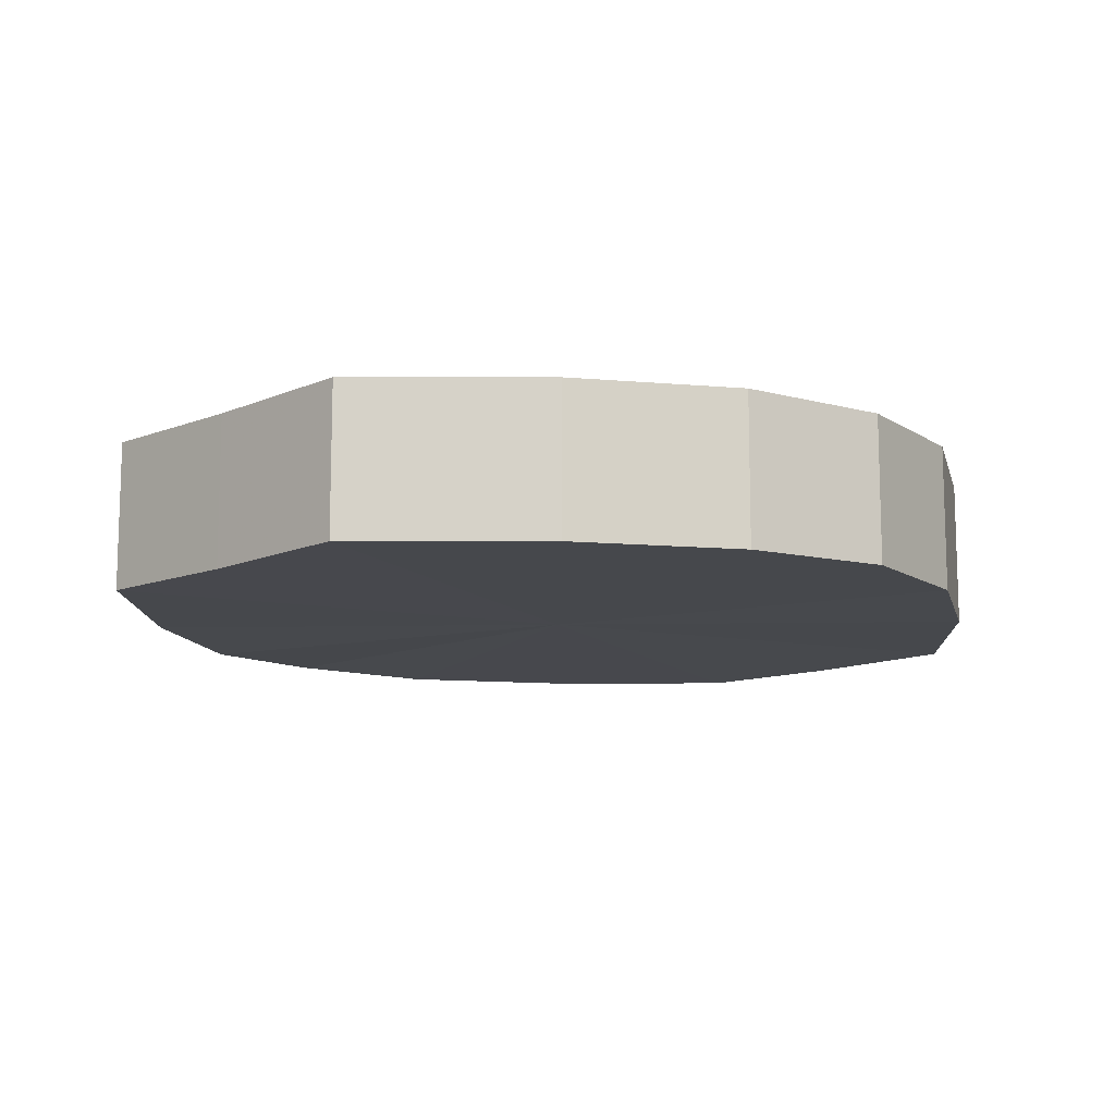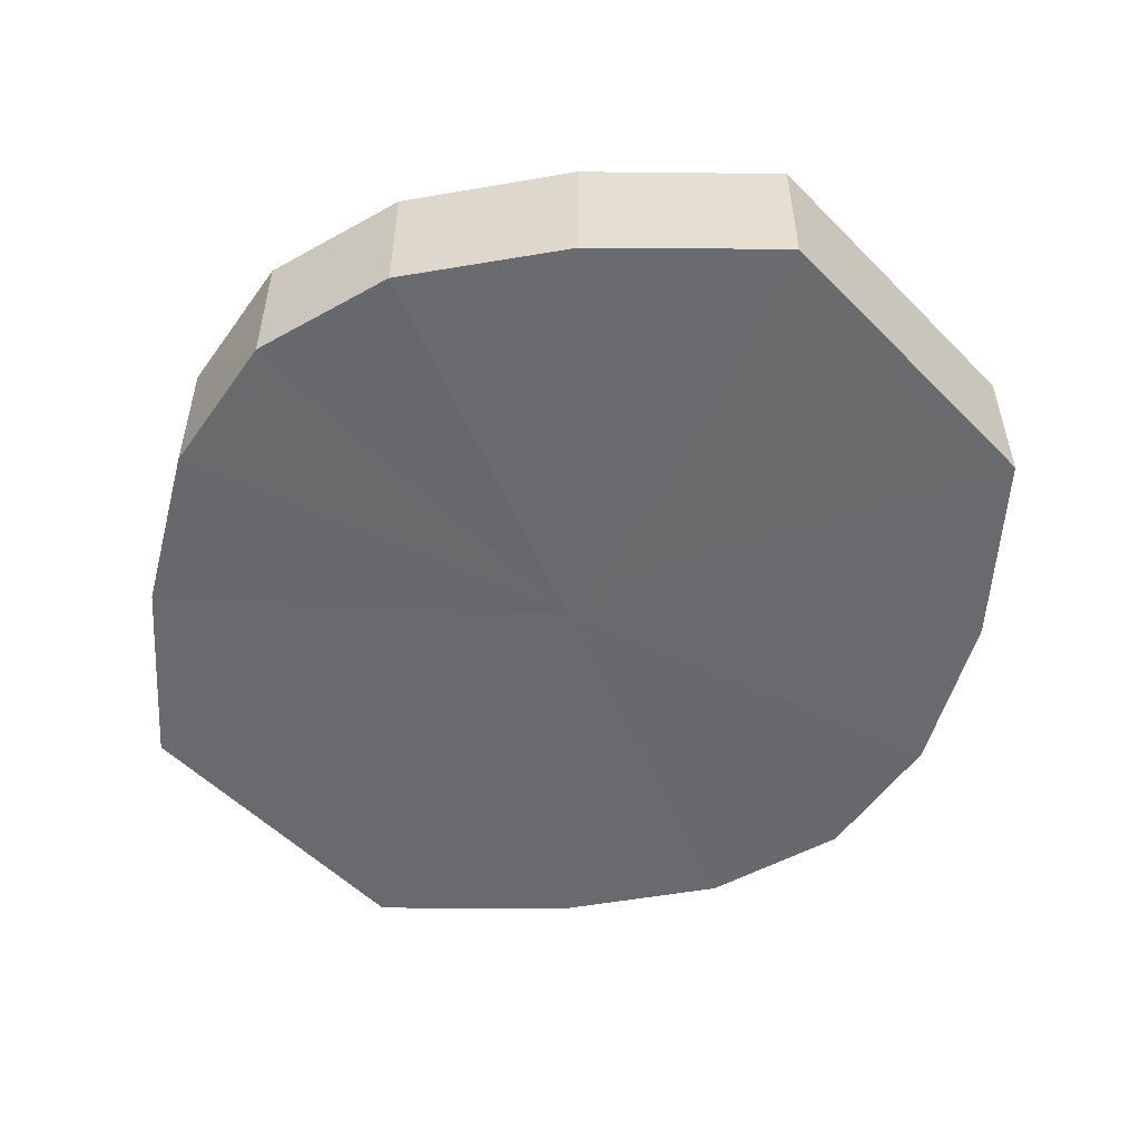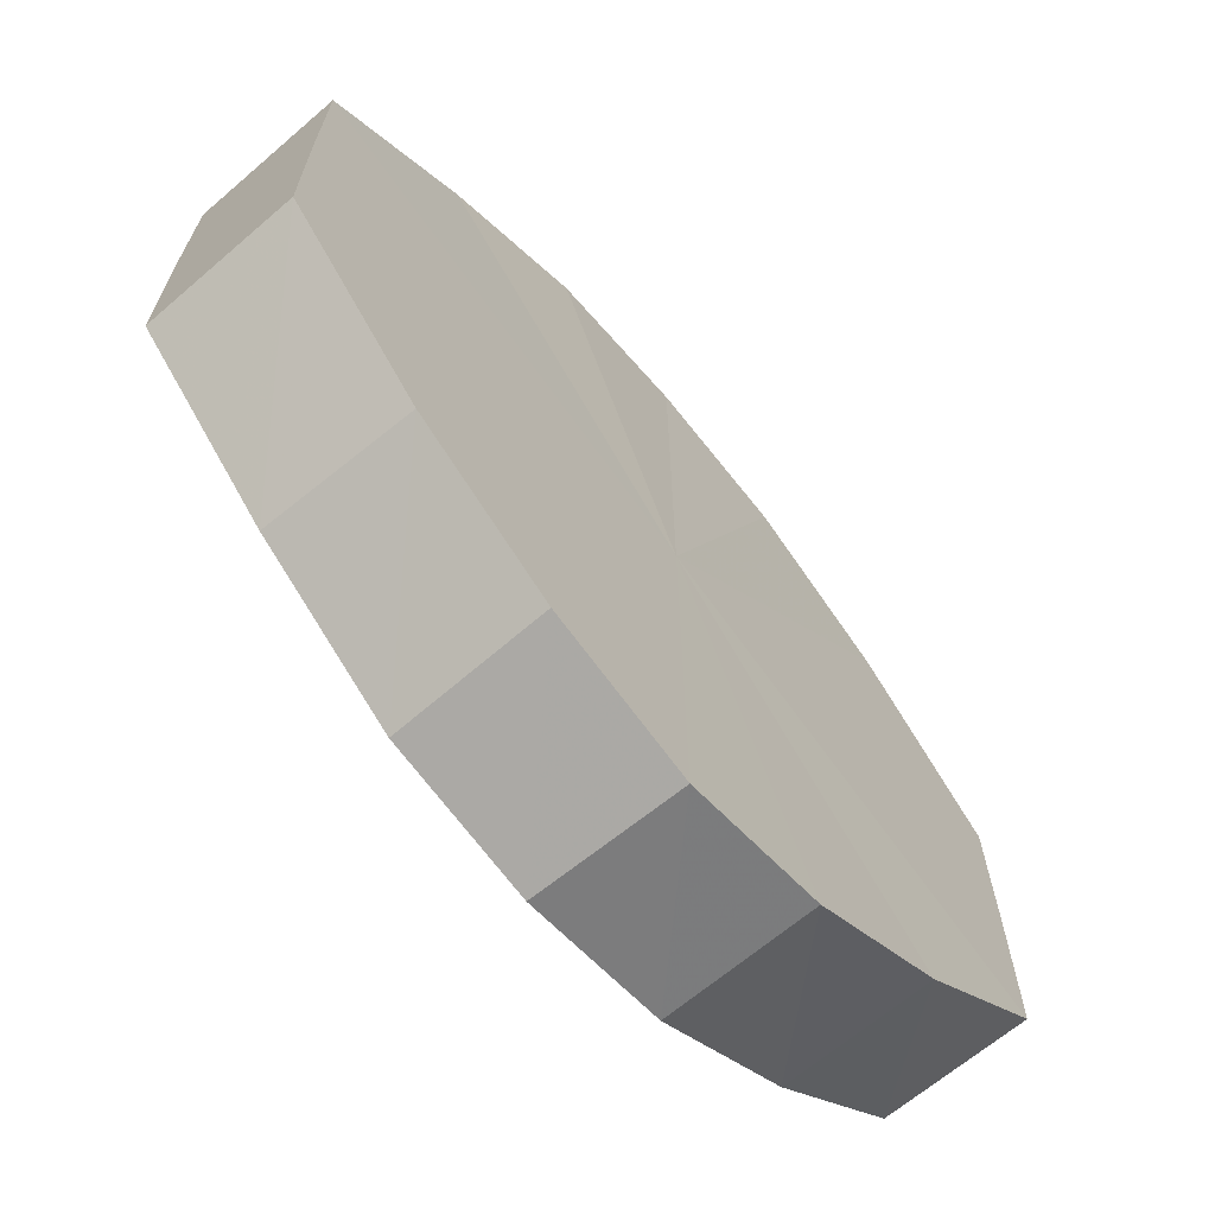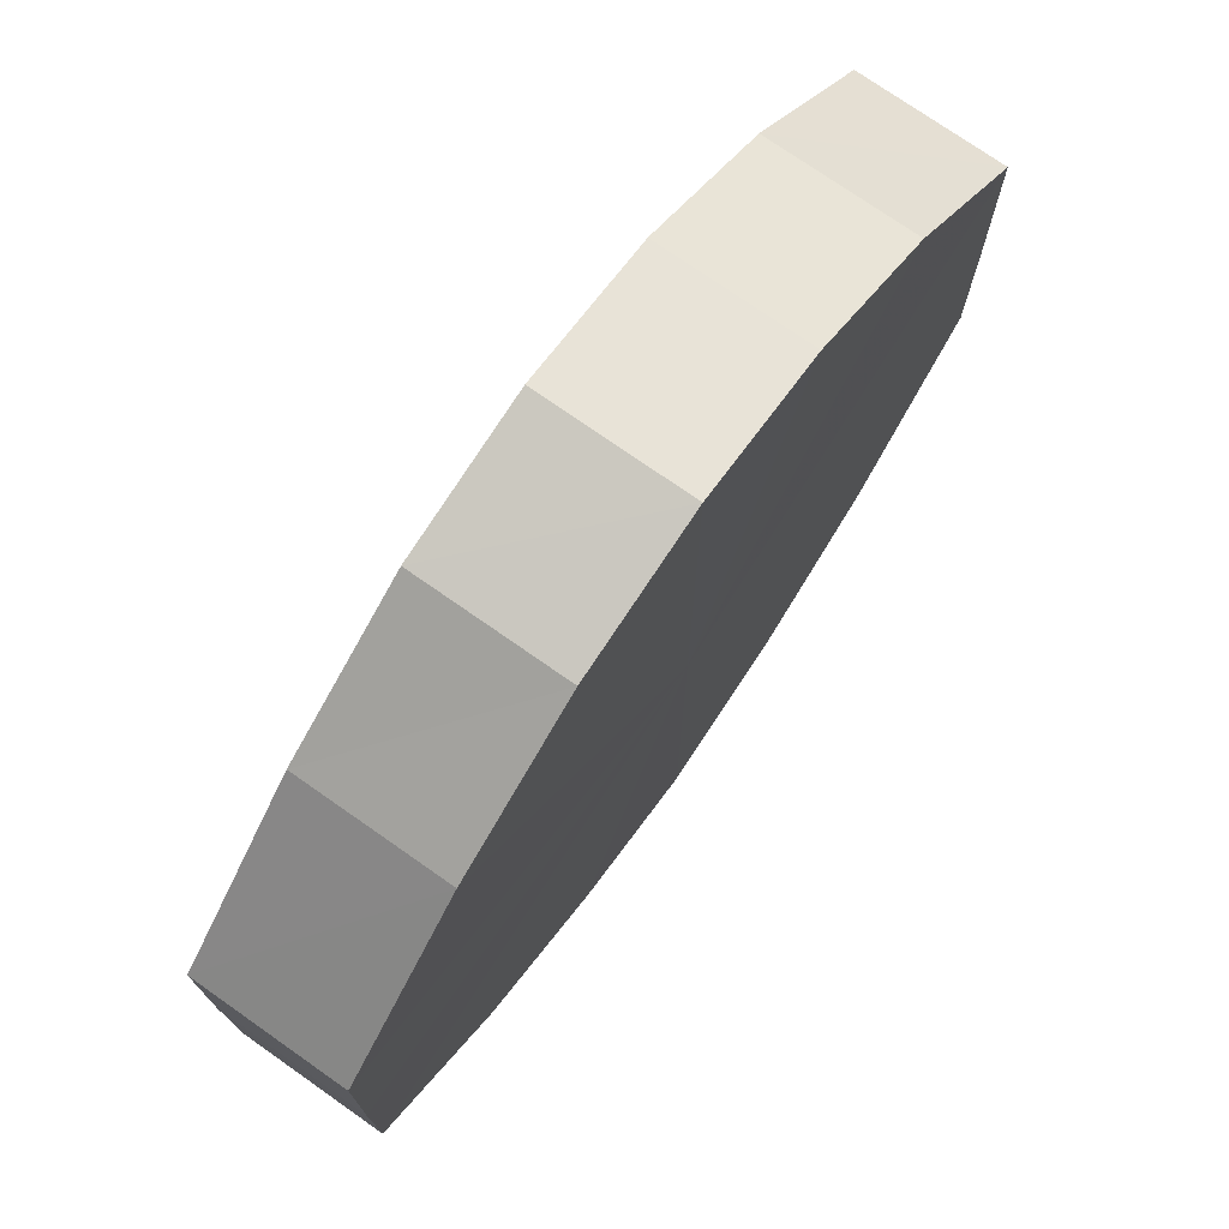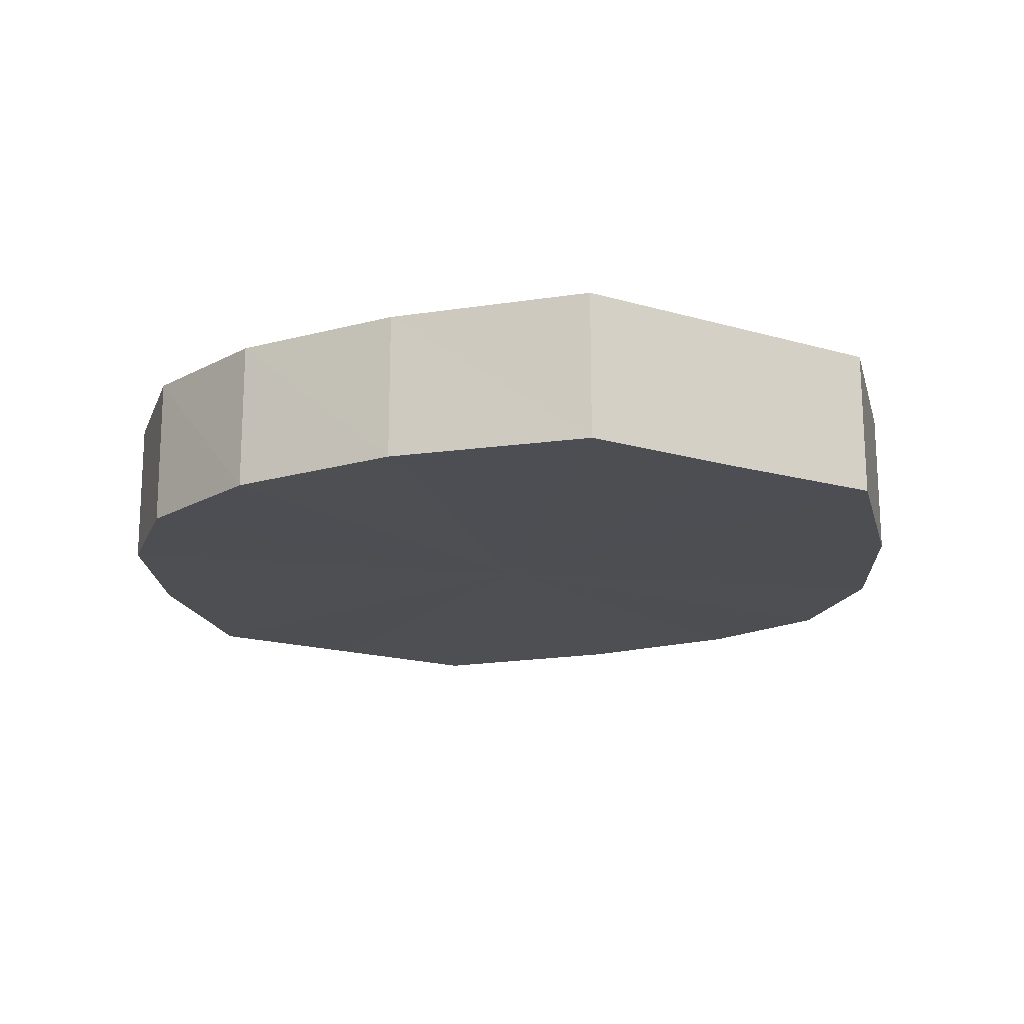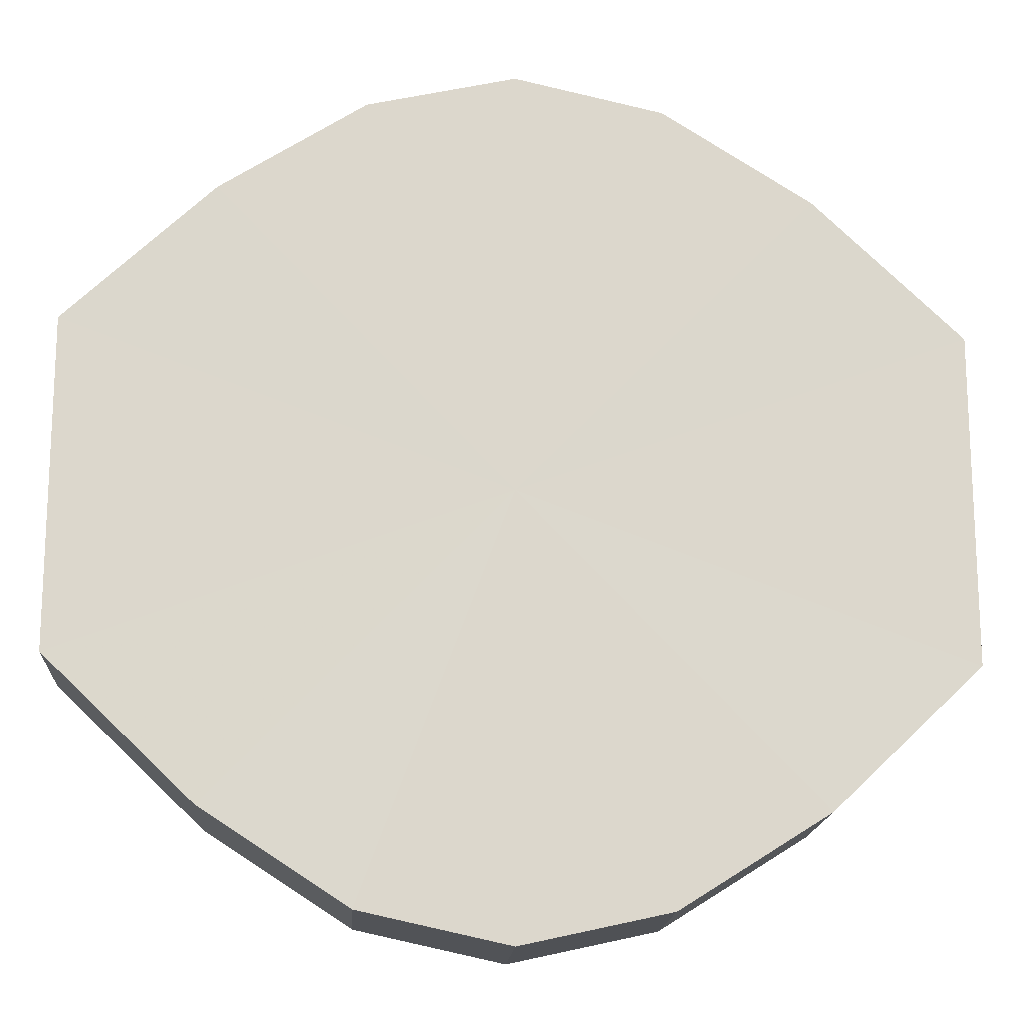
<metadata>
{"format":"obj","ext":"obj","renderer":"f3d","projection":"perspective","resolution":1024,"background":"white","views":[{"elev":-11.7,"azim":135.5,"up":"+Y"},{"elev":-53.1,"azim":-137.0,"up":"+Y"},{"elev":-68.1,"azim":130.0,"up":"+Z"},{"elev":74.3,"azim":124.7,"up":"+Z"},{"elev":-17.4,"azim":-119.9,"up":"+Y"},{"elev":-16.5,"azim":176.1,"up":"+Z"}]}
</metadata>
<code>
o 1573
v 2223 1876 8.175
v 2223 1876 8.186
v 2223 1876 8.175
v 2223 1876 8.195
v 2223 1876 8.186
v 2223 1876 8.163
v 2223 1876 8.163
v 2223 1876 8.202
v 2223 1876 8.195
v 2223 1876 8.154
v 2223 1876 8.154
v 2223 1876 8.204
v 2223 1876 8.202
v 2223 1876 8.147
v 2223 1876 8.147
v 2223 1876 8.202
v 2223 1876 8.204
v 2223 1876 8.145
v 2223 1876 8.145
v 2223 1876 8.195
v 2223 1876 8.202
v 2223 1876 8.147
v 2223 1876 8.147
v 2223 1876 8.186
v 2223 1876 8.195
v 2223 1876 8.154
v 2223 1876 8.154
v 2223 1876 8.175
v 2223 1876 8.186
v 2223 1876 8.163
v 2223 1876 8.163
v 2223 1876 8.175
v 2223 1876 8.175
v 2223 1876 8.186
v 2223 1876 8.186
v 2223 1876 8.195
v 2223 1876 8.195
v 2223 1876 8.163
v 2223 1876 8.175
v 2223 1876 8.154
v 2223 1876 8.163
v 2223 1876 8.202
v 2223 1876 8.202
v 2223 1876 8.147
v 2223 1876 8.154
v 2223 1876 8.145
v 2223 1876 8.147
v 2223 1876 8.204
v 2223 1876 8.204
v 2223 1876 8.147
v 2223 1876 8.145
v 2223 1876 8.154
v 2223 1876 8.147
v 2223 1876 8.202
v 2223 1876 8.202
v 2223 1876 8.163
v 2223 1876 8.154
v 2223 1876 8.175
v 2223 1876 8.163
v 2223 1876 8.195
v 2223 1876 8.195
v 2223 1876 8.186
v 2223 1876 8.175
v 2223 1876 8.186
v 2223 1876 8.175
v 2223 1876 8.186
v 2223 1876 8.175
v 2223 1876 8.195
v 2223 1876 8.163
v 2223 1876 8.202
v 2223 1876 8.154
v 2223 1876 8.204
v 2223 1876 8.147
v 2223 1876 8.202
v 2223 1876 8.145
v 2223 1876 8.195
v 2223 1876 8.147
v 2223 1876 8.186
v 2223 1876 8.154
v 2223 1876 8.175
v 2223 1876 8.163
v 2223 1876 8.175
v 2223 1876 8.175
v 2223 1876 8.186
v 2223 1876 8.163
v 2223 1876 8.195
v 2223 1876 8.154
v 2223 1876 8.202
v 2223 1876 8.147
v 2223 1876 8.204
v 2223 1876 8.145
v 2223 1876 8.202
v 2223 1876 8.147
v 2223 1876 8.195
v 2223 1876 8.154
v 2223 1876 8.186
v 2223 1876 8.163
v 2223 1876 8.175
f 1 2 3
f 2 4 5
f 6 1 7
f 4 8 9
f 10 6 11
f 8 12 13
f 14 10 15
f 12 16 17
f 18 14 19
f 16 20 21
f 22 18 23
f 20 24 25
f 26 22 27
f 24 28 29
f 30 26 31
f 28 30 32
f 33 34 35
f 35 36 37
f 38 39 33
f 40 41 38
f 37 42 43
f 44 45 40
f 46 47 44
f 43 48 49
f 50 51 46
f 52 53 50
f 49 54 55
f 56 57 52
f 58 59 56
f 55 60 61
f 62 63 58
f 61 64 62
f 65 66 67
f 65 68 66
f 65 67 69
f 65 70 68
f 65 69 71
f 65 72 70
f 65 71 73
f 65 74 72
f 65 73 75
f 65 76 74
f 65 75 77
f 65 78 76
f 65 77 79
f 65 80 78
f 65 79 81
f 65 81 80
f 82 83 84
f 82 85 83
f 82 84 86
f 82 87 85
f 82 86 88
f 82 89 87
f 82 88 90
f 82 91 89
f 82 90 92
f 82 93 91
f 82 92 94
f 82 95 93
f 82 94 96
f 82 97 95
f 82 96 98
f 82 98 97

</code>
